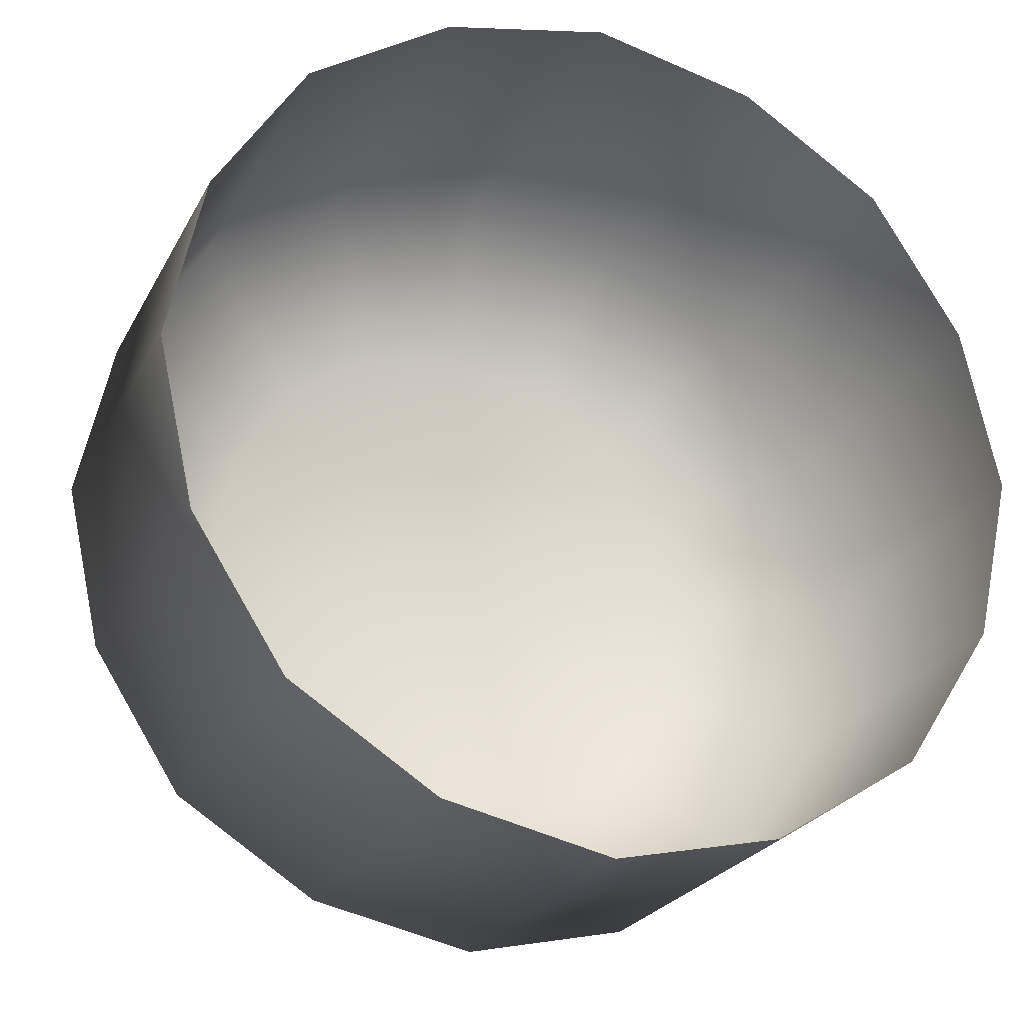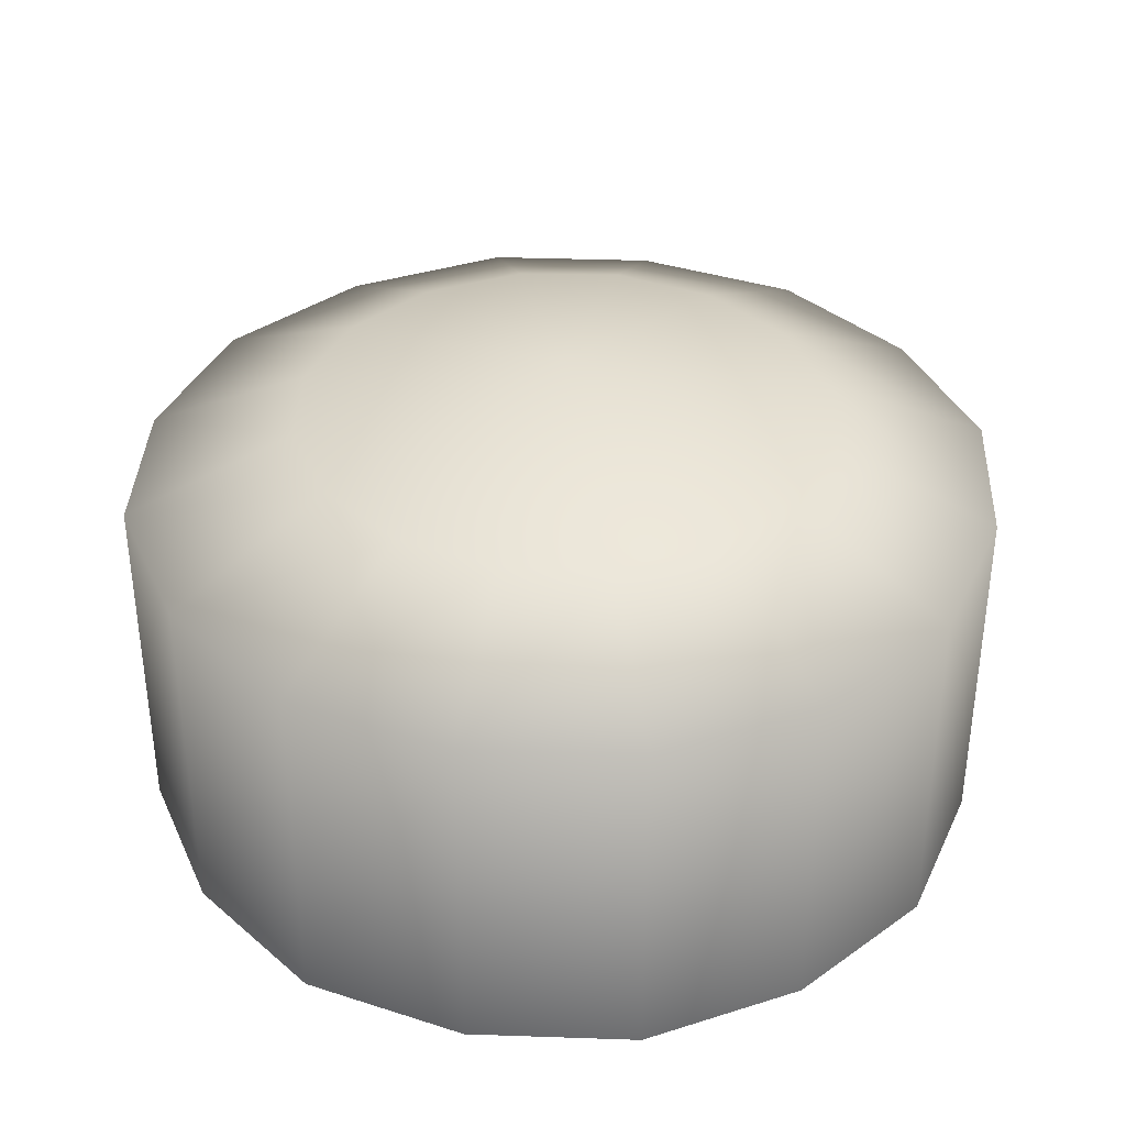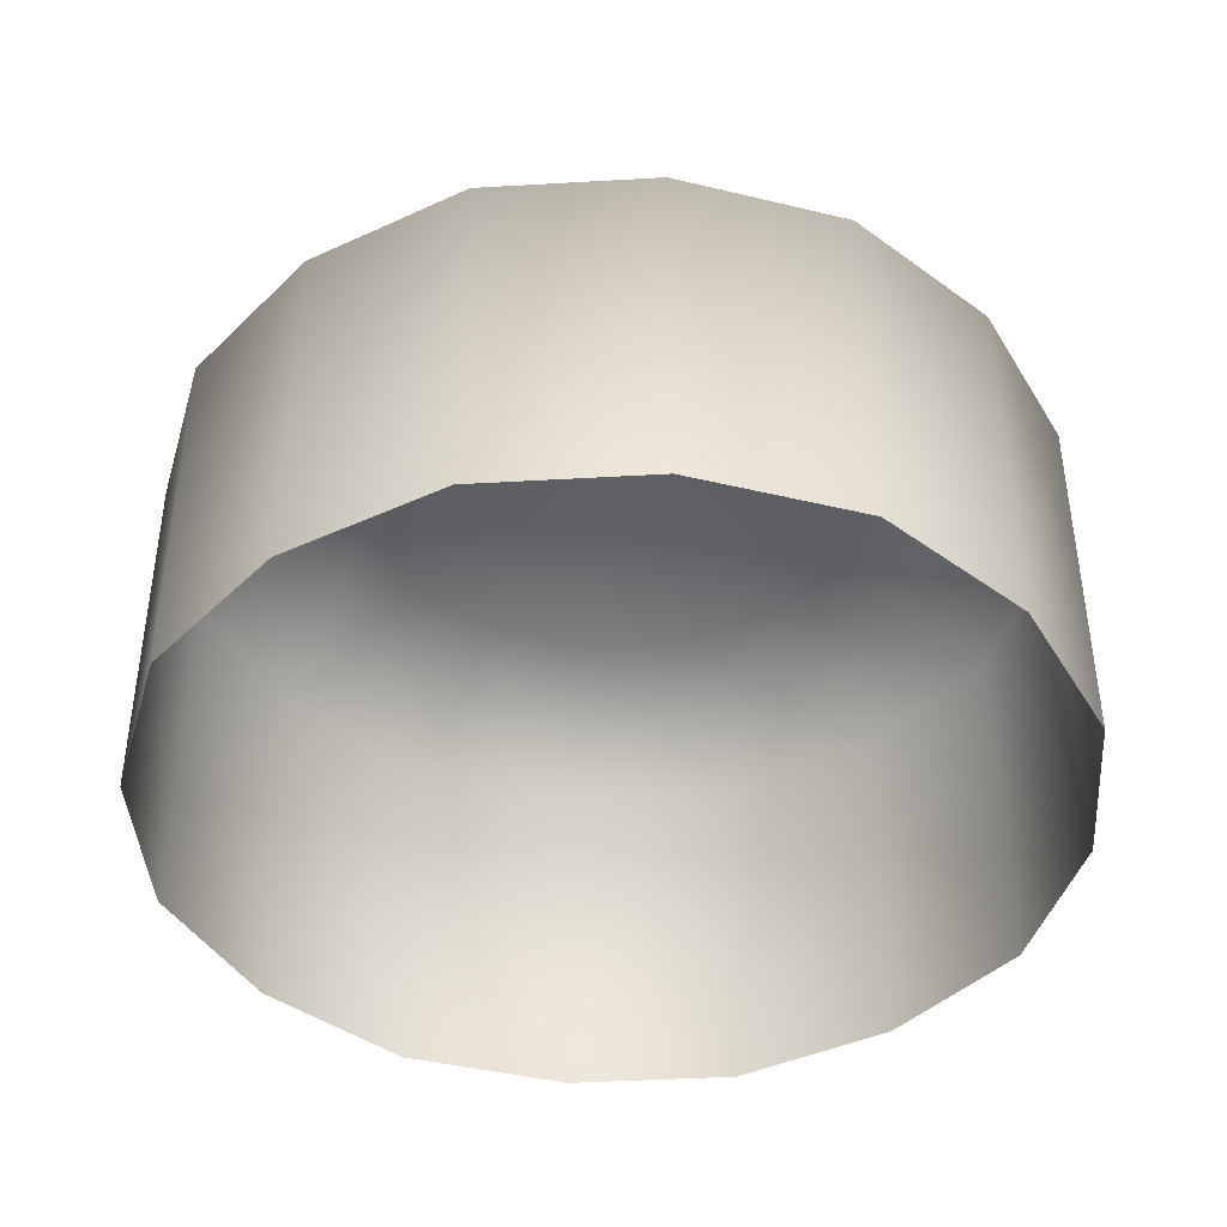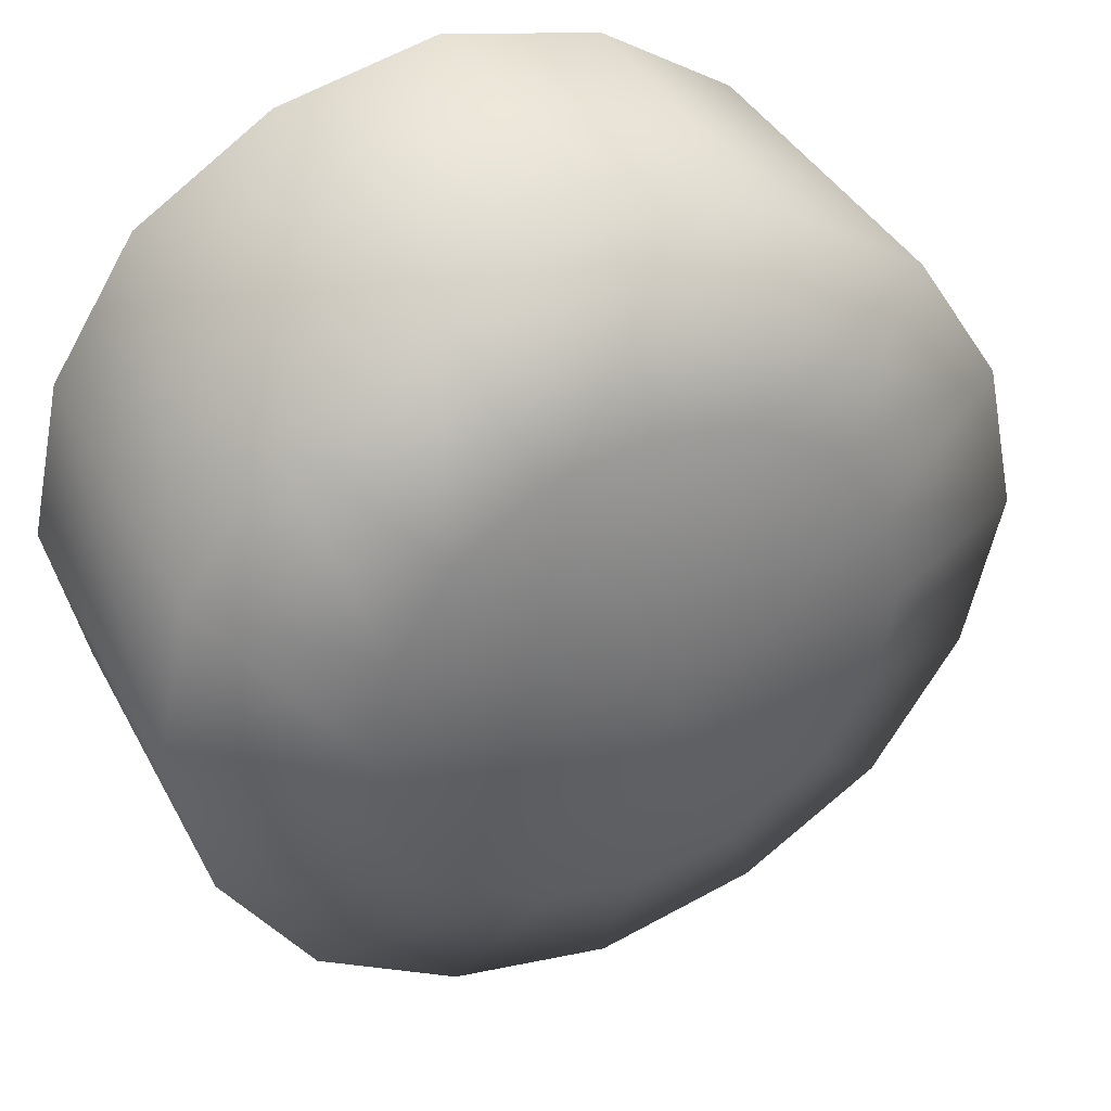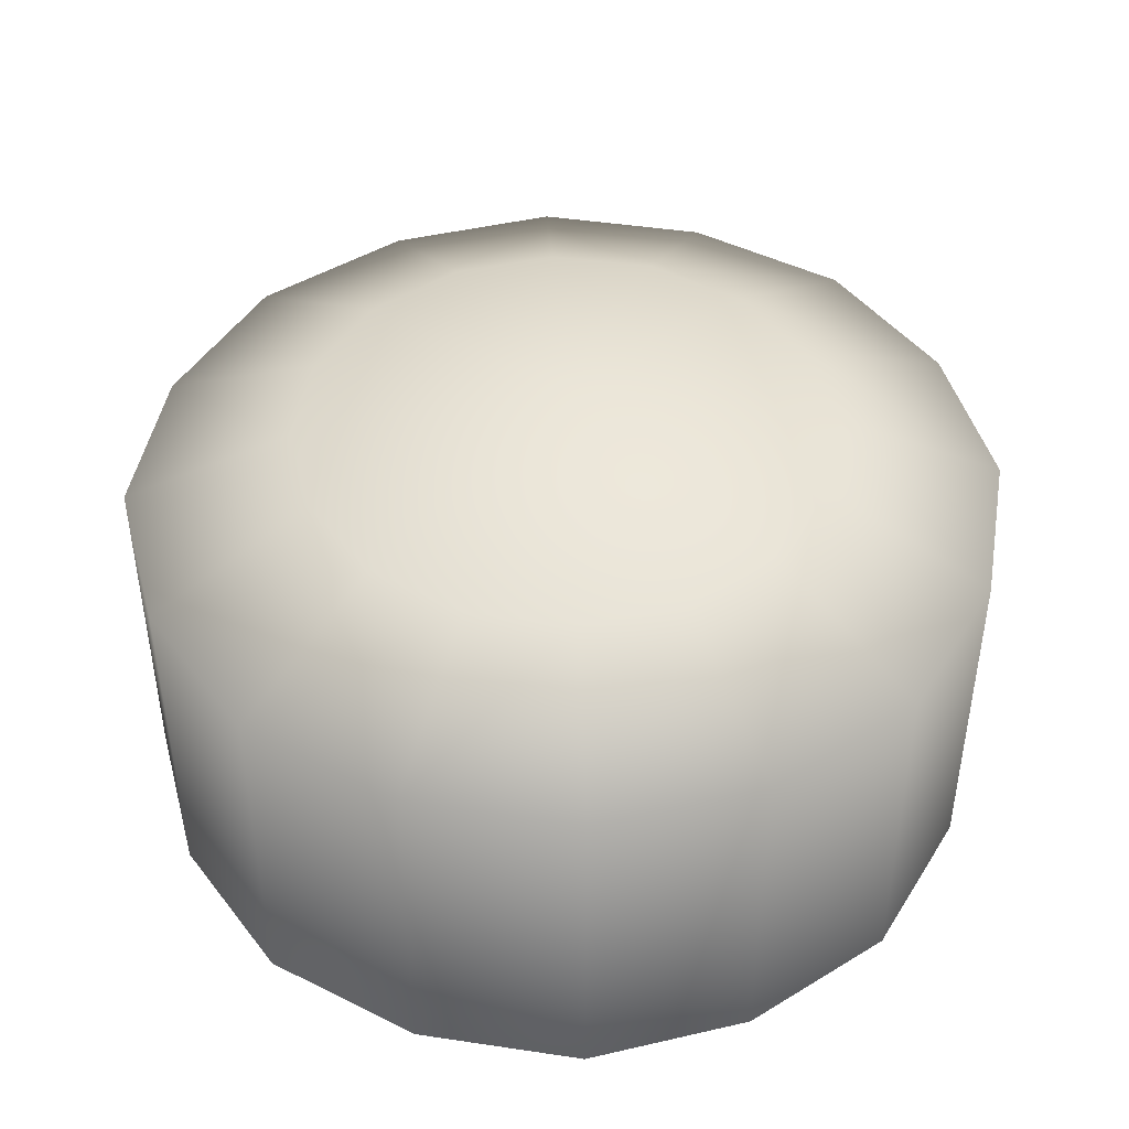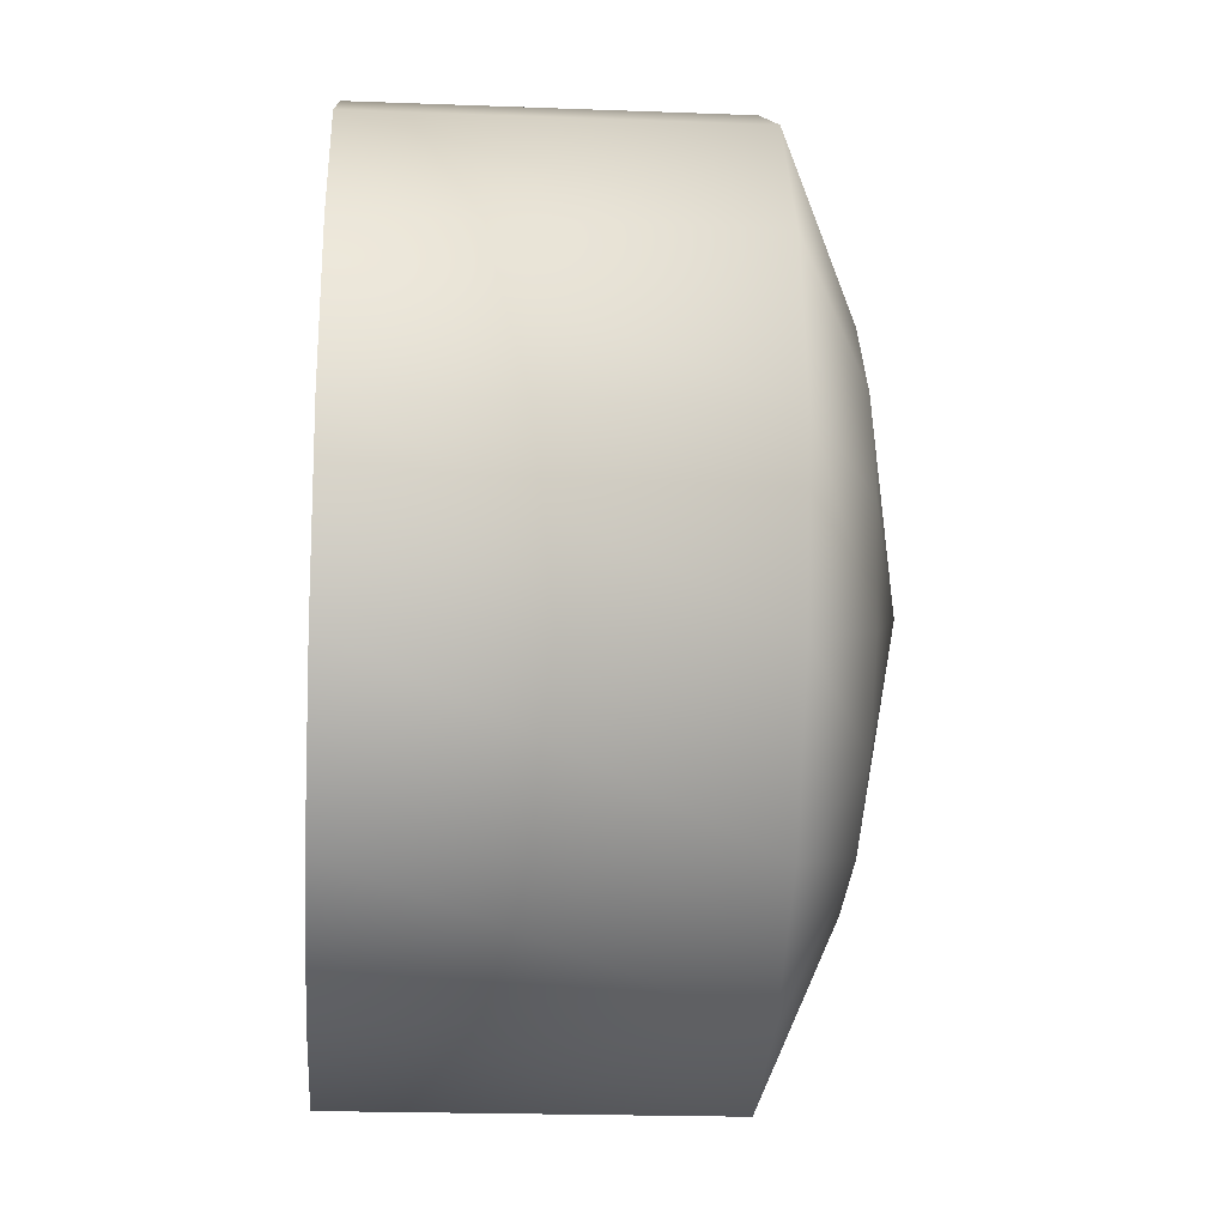
<metadata>
{"format":"obj","ext":"obj","renderer":"f3d","projection":"perspective","resolution":1024,"background":"white","views":[{"elev":-24.1,"azim":-21.9,"up":"+Z"},{"elev":36.8,"azim":170.1,"up":"+Y"},{"elev":-42.2,"azim":151.4,"up":"+Y"},{"elev":39.0,"azim":154.3,"up":"+Z"},{"elev":45.1,"azim":-92.6,"up":"+Y"},{"elev":-20.5,"azim":86.1,"up":"+Z"}]}
</metadata>
<code>
v 0.01432 0.06993 0.01535
v 0 0.06993 0.02128
v -0.01432 0.06993 0.01535
v -0.02025 0.06993 0.00103
v -0.01432 0.06993 -0.01329
v 0 0.06993 -0.01922
v 0.01432 0.06993 -0.01329
v 0.02025 0.06993 0.00103
v 0.01432 0.08661 0.01535
v 0 0.08661 0.02128
v -0.01432 0.08661 0.01535
v -0.02025 0.08661 0.00103
v -0.01432 0.08661 -0.01329
v 0 0.08661 -0.01922
v 0.01432 0.08661 -0.01329
v 0.02025 0.08661 0.00103
v 0 0.0927 0.00103
v 0.007686 0.06993 0.01959
v 0.007686 0.08661 0.01959
v -0.007686 0.06993 0.01959
v -0.007686 0.08661 0.01959
v -0.01856 0.06993 0.008716
v -0.01856 0.08661 0.008716
v -0.01856 0.06993 -0.006657
v -0.01856 0.08661 -0.006657
v -0.007686 0.06993 -0.01753
v -0.007686 0.08661 -0.01753
v 0.007686 0.06993 -0.01753
v 0.007686 0.08661 -0.01753
v 0.01856 0.06993 -0.006657
v 0.01856 0.08661 -0.006657
v 0.01856 0.06993 0.008716
v 0.01856 0.08661 0.008716
v 0.004731 0.09013 0.01245
v 0 0.09013 0.01339
v 0.008737 0.09013 0.009767
v -0.004731 0.09013 0.01245
v -0.008737 0.09013 0.009767
v -0.01142 0.09013 0.00576
v -0.01236 0.09013 0.00103
v -0.01142 0.09013 -0.003701
v -0.008737 0.09013 -0.007708
v -0.004731 0.09013 -0.01039
v 0 0.09013 -0.01133
v 0.004731 0.09013 -0.01039
v 0.008737 0.09013 -0.007708
v 0.01142 0.09013 -0.003701
v 0.01236 0.09013 0.00103
v 0.01142 0.09013 0.00576
f -16 -31 -14
f -41 -14 -31
f -14 -41 -1
f -17 -1 -41
f -1 -17 -2
f -34 -2 -17
f -2 -34 -3
f -19 -3 -34
f -3 -19 -4
f -35 -4 -19
f -4 -35 -5
f -21 -5 -35
f -5 -21 -6
f -36 -6 -21
f -6 -36 -7
f -23 -7 -36
f -7 -23 -8
f -37 -8 -23
f -8 -37 -9
f -25 -9 -37
f -9 -25 -10
f -38 -10 -25
f -10 -38 -11
f -27 -11 -38
f -11 -27 -12
f -39 -12 -27
f -12 -39 -13
f -29 -13 -39
f -13 -29 -15
f -40 -15 -29
f -15 -40 -16
f -31 -16 -40
f -32 -31 -48
f -40 -48 -31
f -48 -40 -30
f -29 -30 -40
f -30 -29 -47
f -39 -47 -29
f -47 -39 -28
f -27 -28 -39
f -28 -27 -46
f -38 -46 -27
f -46 -38 -26
f -25 -26 -38
f -26 -25 -45
f -37 -45 -25
f -45 -37 -24
f -23 -24 -37
f -24 -23 -44
f -36 -44 -23
f -44 -36 -22
f -21 -22 -36
f -22 -21 -43
f -35 -43 -21
f -43 -35 -20
f -19 -20 -35
f -20 -19 -42
f -34 -42 -19
f -42 -34 -18
f -17 -18 -34
f -18 -17 -49
f -41 -49 -17
f -49 -41 -32
f -31 -32 -41
f -16 -14 -33
f -1 -33 -14
f -33 -1 -2
f -11 -12 -33
f -13 -33 -12
f -33 -13 -15
f -7 -8 -33
f -9 -33 -8
f -33 -9 -10
f -3 -4 -33
f -5 -33 -4
f -33 -5 -6
f -33 -2 -3
f -33 -6 -7
f -33 -10 -11
f -33 -15 -16

</code>
